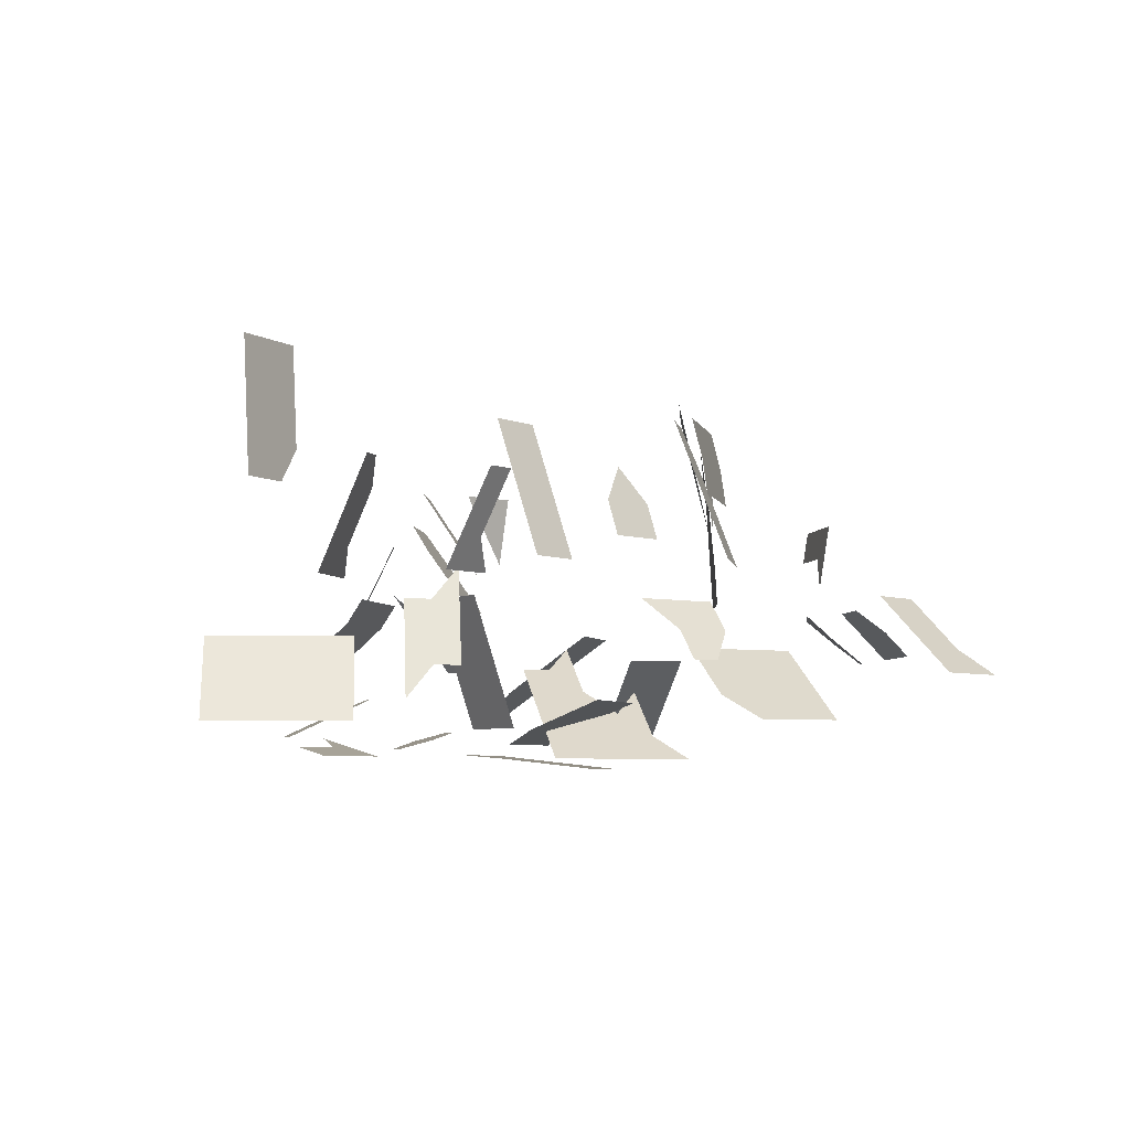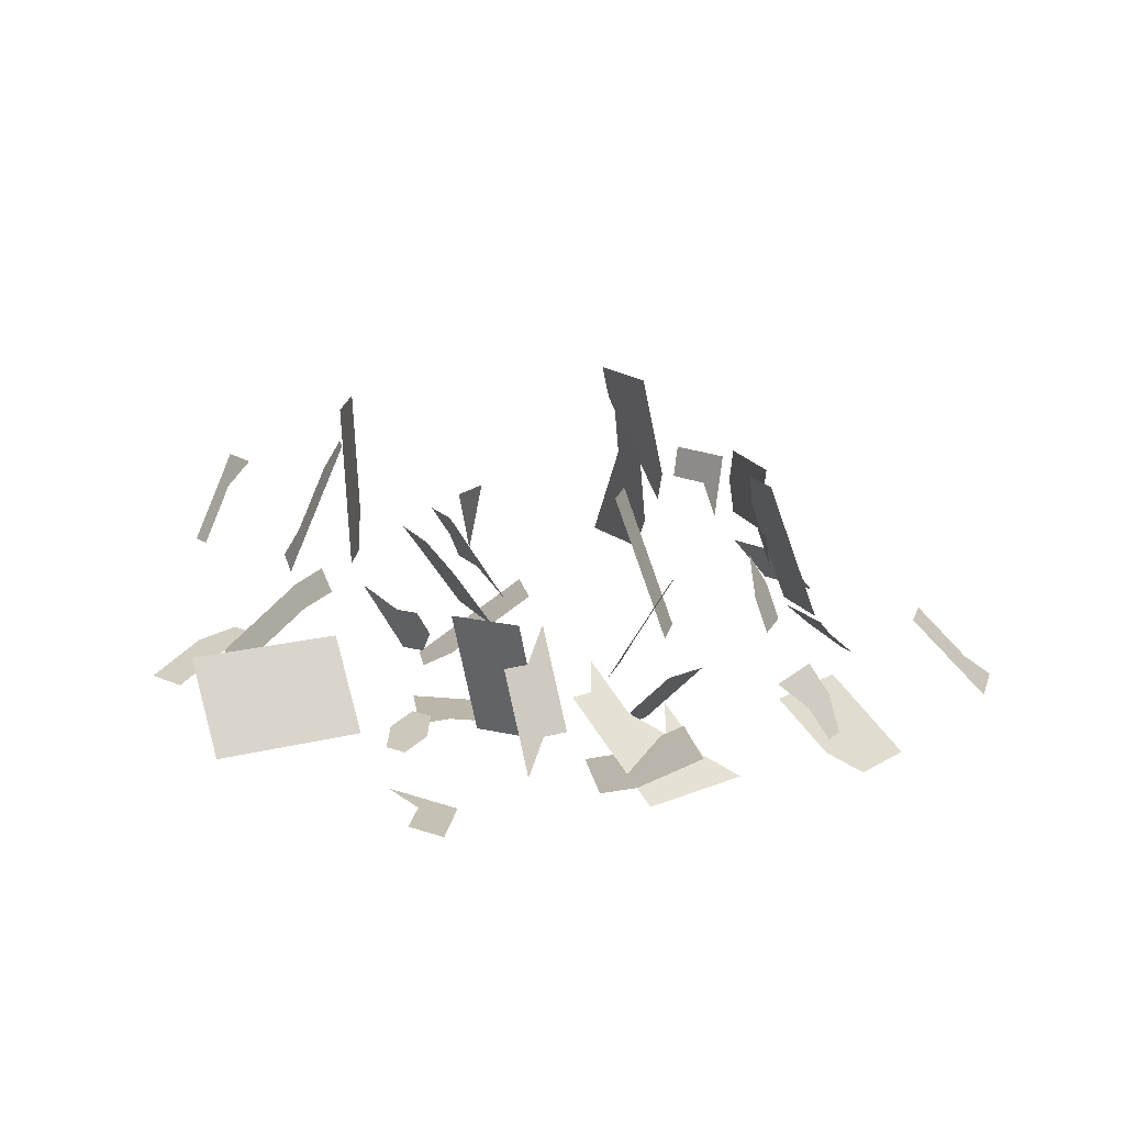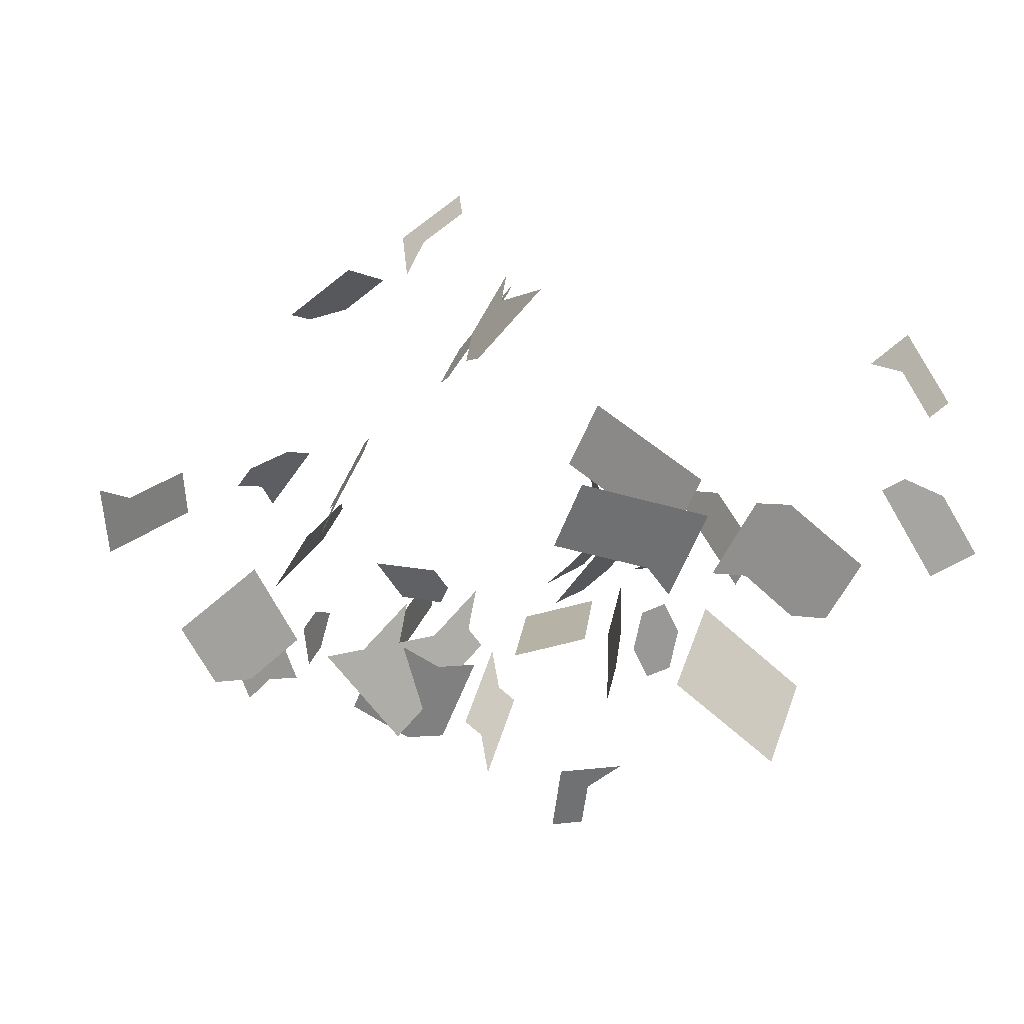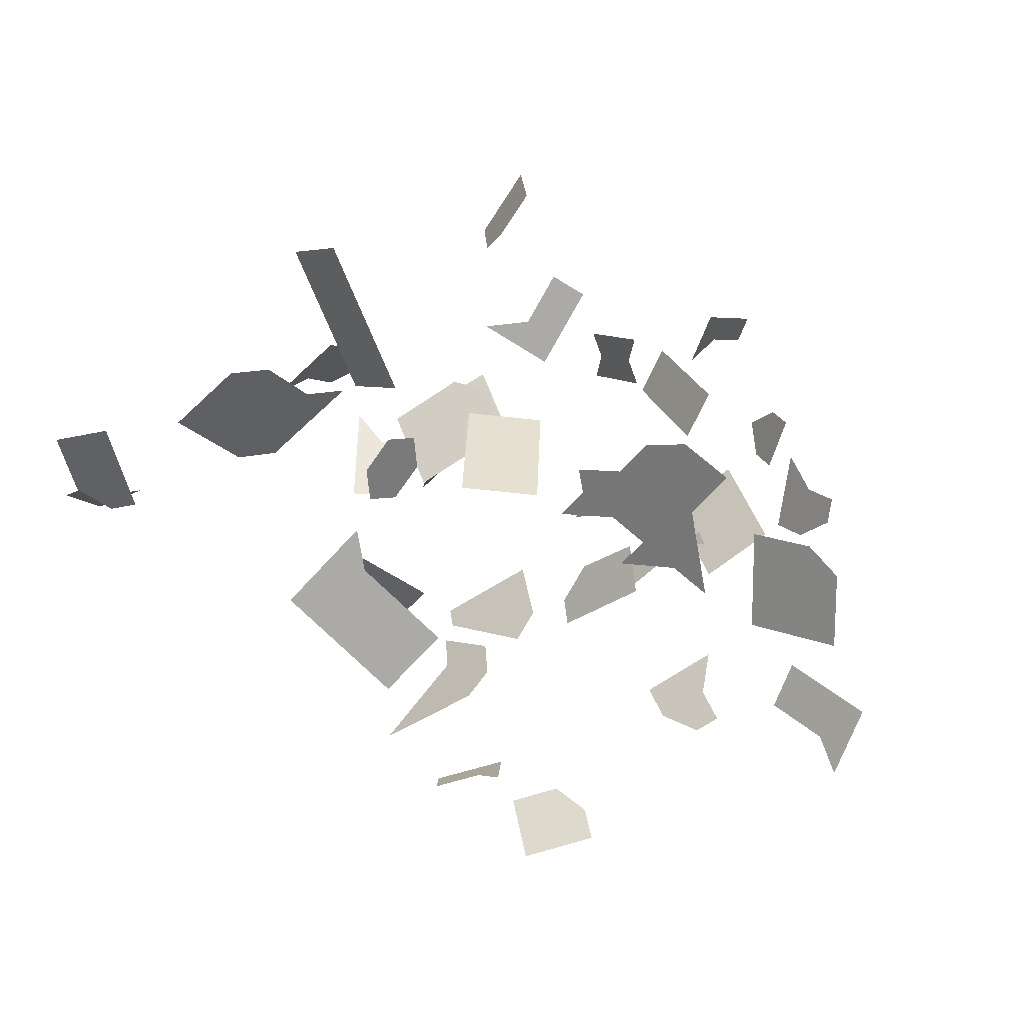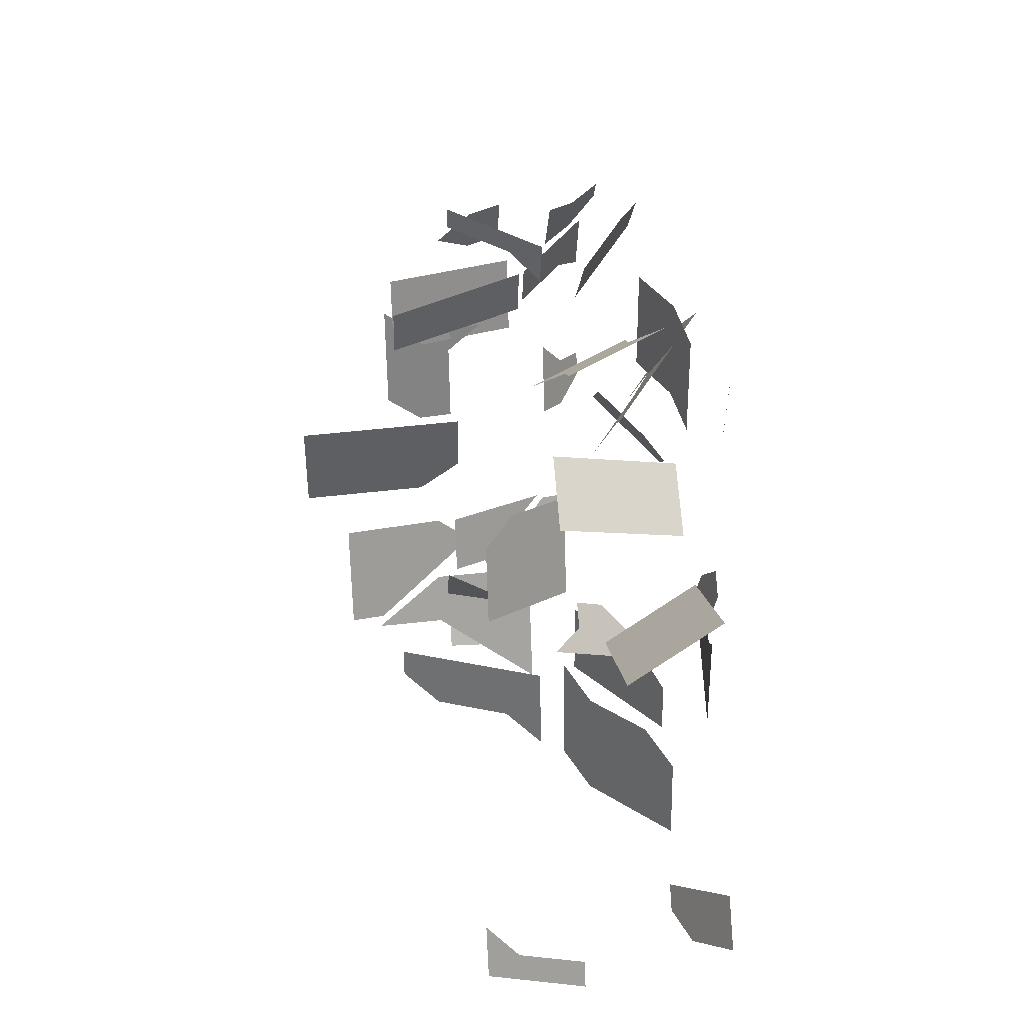
<metadata>
{"format":"obj","ext":"obj","renderer":"f3d","projection":"perspective","resolution":1024,"background":"white","views":[{"elev":-5.3,"azim":-156.7,"up":"+Z"},{"elev":13.5,"azim":176.2,"up":"+Z"},{"elev":-56.5,"azim":-16.7,"up":"+Z"},{"elev":-72.7,"azim":140.6,"up":"+Z"},{"elev":39.1,"azim":84.4,"up":"+Y"}]}
</metadata>
<code>
o warning
v 0.08264 -0.7398 0.1625
v 0.1348 -0.7742 0.1625
v 0.1196 -0.7973 0.08438
v 0.06739 -0.763 0.08438
v -0.2561 -0.283 0.5275
v -0.2715 -0.3436 0.5275
v -0.2988 -0.3367 0.4496
v -0.2835 -0.2761 0.4496
v 0.1827 -0.6497 0.6478
v 0.2032 -0.7088 0.6478
v 0.1604 -0.7237 0.5784
v 0.1399 -0.6646 0.5784
v 0.4034 -0.3252 0.9815
v 0.3967 -0.3873 0.9815
v 0.3925 -0.3869 0.8988
v 0.3992 -0.3247 0.8988
v 0.1866 -1.162 0.01531
v 0.02207 -1.171 -0.0026
v 0.01838 -1.109 -0.0026
v 0.1829 -1.099 0.01531
v 0.5747 -1.172 0.3639
v 0.6978 -1.155 0.2542
v 0.6892 -1.093 0.2542
v 0.5661 -1.11 0.3639
v 0.1131 -0.6935 0.3187
v 0.008731 -0.6248 0.3187
v 0.02398 -0.6016 0.3968
v 0.1284 -0.6703 0.3968
v -0.6246 -0.5924 0.4433
v -0.6531 -0.4707 0.4433
v -0.6247 -0.464 0.5209
v -0.5962 -0.5857 0.5209
v -0.1918 -0.5954 0.1662
v -0.15 -0.6447 0.2182
v -0.156 -0.7343 0.2701
v -0.2395 -0.6358 0.1662
v -0.8108 -0.9602 0.2312
v -0.7506 -0.9413 0.2849
v -0.7318 -1.001 0.2849
v -0.3658 -1.099 0.6571
v -0.3315 -1.087 0.8188
v -0.3106 -1.146 0.8188
v -0.3449 -1.158 0.6571
v -0.5349 -0.669 0.6908
v -0.5454 -0.6074 0.6908
v -0.5445 -0.5438 0.7728
v -0.5235 -0.667 0.7728
v -0.525 -0.6332 0.676
v -0.5393 -0.5724 0.676
v -0.5109 -0.5657 0.7536
v -0.1448 -0.5424 0.04244
v -0.1524 -0.4176 0.04244
v -0.2289 -0.4223 0.07408
v -0.2212 -0.5471 0.07408
v 0.5409 -0.8769 0.5612
v 0.5492 -0.9388 0.5612
v 0.5901 -0.9964 0.4851
v 0.5734 -0.8725 0.4851
v 0.6633 -0.9074 0.2542
v 0.6719 -0.9693 0.2542
v 0.7335 -0.9607 0.1994
v 0.7367 -0.6705 0.3222
v 0.6264 -0.7295 0.3222
v 0.6069 -0.693 0.2504
v 0.7172 -0.634 0.2504
v -0.6423 -0.334 0.2808
v -0.5994 -0.3602 0.3467
v -0.632 -0.4135 0.3467
v -0.6749 -0.3873 0.2808
v -0.5253 -0.7941 0.6087
v -0.5139 -0.7922 0.6908
v -0.5034 -0.8538 0.6908
v -0.5148 -0.8557 0.6087
v -0.8296 -0.9006 0.2312
v -0.7693 -0.8816 0.2849
v -0.1441 -0.555 0.1662
v -0.1024 -0.6042 0.2182
v 0.1381 -0.8625 0.3762
v 0.2295 -0.8343 0.5116
v 0.2479 -0.894 0.5116
v 0.1565 -0.9222 0.3762
v 0.7333 -0.5316 0.1068
v 0.7723 -0.6046 0.2504
v 0.6782 -0.5611 0.1068
v -0.2753 -0.4969 0.06232
v -0.317 -0.4476 0.01038
v -0.2694 -0.4072 0.01038
v -0.2276 -0.4565 0.06232
v 0.4433 -0.89 0.7895
v 0.4758 -0.8856 0.7134
v 0.4675 -0.8237 0.7134
v 0.4349 -0.8281 0.7895
v 0.2779 -0.9641 0.08004
v 0.3332 -0.9061 0.05895
v 0.2879 -0.863 0.05895
v 0.2327 -0.921 0.08004
v -0.05427 -0.3674 0.2941
v -0.07077 -0.339 0.218
v -0.01673 -0.3076 0.218
v -0.000228 -0.336 0.2941
v -0.1842 -0.1002 0.4806
v -0.203 -0.1598 0.4806
v -0.1805 -0.2325 0.41
v -0.1428 -0.1133 0.41
v -0.2327 -0.3599 0.07408
v -0.5394 -0.444 0.7536
v -0.5679 -0.4507 0.676
v -0.7899 -0.5177 0.1449
v -0.83 -0.5656 0.1449
v -0.879 -0.5246 0.09208
v -0.8389 -0.4767 0.09208
v -1.045 -0.6534 0.2536
v -1.065 -0.7127 0.2536
v -1.12 -0.6939 0.1953
v -1.1 -0.6347 0.1953
v -0.3143 -1.081 0.8997
v -0.2934 -1.139 0.8997
v -0.6903 -0.9223 0.3385
v -0.6715 -0.9819 0.3385
v -0.953 -0.7501 0.3704
v -0.9331 -0.6909 0.3704
v -0.732 -0.6476 0.2504
v -0.6919 -0.5997 0.2504
v -0.3706 -0.5777 0.06232
v -0.4183 -0.6181 0.06232
v -0.5078 -0.6093 0.01038
v -0.4124 -0.5284 0.01038
v -0.3404 -1.27 0.4973
v -0.317 -1.328 0.4973
v -0.3243 -1.331 0.4148
v 0.4873 -0.995 0.4187
v 0.5046 -1.119 0.4187
v 0.5488 -0.9864 0.3639
v 0.01628 -0.3644 0.3702
v -0.02126 -0.4243 0.4462
v -0.6852 -0.3078 0.2149
v -1.084 -0.7719 0.2536
v -1.16 -0.8124 0.1953
v -0.258 -0.773 0.1268
v -0.3042 -0.8151 0.1268
v -0.2629 -0.8605 0.07102
v -0.2516 -1.257 0.8997
v -0.2688 -1.263 0.8188
v -0.6526 -0.2544 0.2149
v -0.6097 -0.2806 0.2808
v 0.05381 -0.3046 0.2941
v 0.07032 -0.333 0.3702
v -0.2048 -0.4249 0.7614
v -0.2321 -0.418 0.6834
v -0.2168 -0.3574 0.6834
v -0.1895 -0.3643 0.7614
v -0.5173 -0.3343 0.5557
v -0.5431 -0.3247 0.4775
v -0.5212 -0.2661 0.4775
v -0.4954 -0.2758 0.5557
v 0.181 -0.7827 0.5784
v 0.1587 -0.8566 0.509
v 0.1176 -0.7386 0.509
v 0.2316 -0.9048 0.298
v 0.281 -0.9431 0.298
v 0.2494 -0.9838 0.2332
v 0.2383 -0.7008 0.5793
v 0.2752 -0.8202 0.5793
v 0.1926 -0.7149 0.5116
v 0.4967 -0.7519 0.2504
v 0.5162 -0.7884 0.3222
v 0.7507 -1.084 0.1994
v 0.3126 -0.9023 0.3629
v 0.3936 -0.8997 0.4277
v 0.3304 -0.9813 0.298
v 0.3432 -0.8049 0.03787
v 0.5325 -0.8149 0.5612
v 0.0208 -0.2478 0.1419
v 0.2427 -0.8199 0.05895
v -0.2868 -0.4042 0.5275
v -0.9729 -0.8094 0.3704
v -0.3406 -0.6824 0.2382
v -0.3869 -0.7244 0.2382
v -0.2703 -1.443 0.4973
v -0.2469 -1.501 0.4973
v -0.2308 -1.562 0.4148
v -0.2776 -1.446 0.4148
v 0.1437 -0.9058 0.5829
v 0.1144 -0.961 0.5829
v 0.1302 -0.9693 0.502
v 0.2688 -1.157 0.02427
v 0.2762 -1.282 0.02427
v 0.1939 -1.287 0.01531
v 0.2979 -0.7618 0.03787
v 0.2632 -0.864 0.3629
v 0.2238 -0.7678 0.6478
v -0.3141 -0.3973 0.4496
v -0.2015 -0.2968 0.6834
v -0.1742 -0.3037 0.7614
v 0.1653 -0.7279 0.3187
v 0.1806 -0.7047 0.3968
v -0.6103 -0.6532 0.4433
v -0.5819 -0.6465 0.5209
v -0.4993 -0.2076 0.4775
v -0.4734 -0.2173 0.5557
v -0.5343 -0.2535 0.3467
v -0.4695 -0.2855 0.6338
v -0.5463 -0.6709 0.6087
v 0.05427 -0.6945 0.4396
v 0.1742 -0.6551 0.5116
v 0.384 -0.386 0.7332
v 0.3907 -0.3238 0.7332
v 0.04535 -1.204 0.2799
v 0.03968 -1.141 0.2799
v -0.02782 -1.148 0.3276
v -0.02215 -1.21 0.3276
v -0.2479 -1.322 0.8188
v -0.2307 -1.316 0.8997
v -0.3091 -0.9026 0.07102
v -0.3504 -0.8572 0.1268
v -0.7765 -1.445 0.2714
v -0.8107 -1.393 0.2714
v -0.7625 -1.362 0.3311
v -0.7284 -1.414 0.3311
v -0.3024 -1.322 0.6623
v -0.2951 -1.319 0.7448
v -0.2644 -1.374 0.8273
v -0.279 -1.38 0.6623
v -0.286 -1.269 0.738
v 0.1747 -1.129 0.1846
v 0.1803 -1.191 0.1846
v -0.5682 -0.6112 0.5266
v -0.5414 -1.551 0.6231
v -0.5303 -1.543 0.5413
v -0.5544 -1.484 0.4595
v -0.5767 -1.499 0.6231
v -0.6802 -1.382 0.3907
v -0.4331 -0.7665 0.2382
v 0.7594 -1.146 0.1994
v -0.06018 -1.176 -0.01156
v -0.06387 -1.114 -0.01156
v 0.7159 -1.383 0.1835
v 0.7561 -1.431 0.1835
v 0.8136 -1.383 0.1485
v 0.7735 -1.335 0.1485
v 0.4611 -0.8179 0.3222
v 0.4416 -0.7814 0.2504
v 0.2614 -1.032 0.02427
v 0.2936 -0.8799 0.5793
v 0.2989 -1.022 0.2332
v 0.5651 -0.8105 0.4851
v 0.7918 -0.6411 0.3222
v 0.5402 -0.9245 0.3639
v 0.47 -0.8712 0.4187
v 0.4842 -0.9476 0.7134
v -0.3289 -0.627 0.1143
v -0.3348 -0.7166 0.1662
v -0.3621 -1.164 0.5763
v -0.324 -1.217 0.6571
v -0.3258 -1.264 0.6623
v -0.7279 -0.803 0.3385
v -0.5025 -0.7903 0.7728
v -0.7587 -0.3808 0.09208
v -0.7097 -0.4218 0.1449
v 0.1875 -0.3482 0.01625
v 0.2663 -0.3626 0.03755
v 0.3338 -0.4384 0.05885
v 0.1763 -0.4096 0.01625
v 0.3865 -0.3234 0.6505
v 0.08278 -0.6834 0.3762
v 0.1012 -0.7431 0.3762
v 0.7992 -1.592 0.5515
v 0.7694 -1.537 0.5515
v 0.7079 -1.499 0.6262
v 0.7676 -1.609 0.6262
v 0.8538 -1.431 0.1485
v -0.05279 -1.301 -0.01156
v 0.02945 -1.296 -0.0026
v -0.6116 -0.5038 0.2504
v -0.6695 -0.3739 0.1449
v -0.5715 -0.4559 0.2504
v -0.3703 -0.6188 0.1373
v -0.2174 -0.6095 0.07408
v -0.3741 -0.5564 0.1373
v -0.02177 -0.6711 0.1625
v -0.03702 -0.6942 0.08438
v 0.4168 -0.2009 0.9815
v 0.4126 -0.2005 0.8988
v -0.1371 -0.6672 0.04244
v -0.6601 -1.519 0.3311
v -0.6119 -1.487 0.3907
v -0.4709 -1.654 0.6231
v -0.4598 -1.646 0.5413
v 0.8624 -1.558 0.4022
v 0.8326 -1.503 0.4022
v 0.9689 -1.334 0.07848
v 0.9288 -1.286 0.07848
v 0.21 -0.2252 0.01625
v 0.2888 -0.2396 0.03755
v 0.3999 -0.1991 0.6505
v 0.4041 -0.1996 0.7332
v -0.2669 -0.07407 0.6218
v -0.2858 -0.1337 0.6218
v -0.3856 -0.3693 0.1373
v -0.3818 -0.4317 0.1373
v 0.1572 -0.8422 0.6638
v 0.09858 -0.9526 0.6638
v -0.2629 -1.441 0.5798
v 0.2592 -1.31 0.1369
v 0.2478 -1.185 0.1369
v 0.1917 -1.316 0.1846
v 0.5679 -0.62 0.1068
v -0.7082 -1.55 0.2714
v -0.01081 -1.334 0.3276
v 0.05669 -1.328 0.2799
v 0.8886 -1.238 0.07848
v 0.4026 -0.7084 0.1068
v 0.4577 -0.6789 0.1068
f 1 2 3 4
f 5 6 7 8
f 9 10 11 12
f 13 14 15 16
f 17 18 19 20
f 21 22 23 24
f 25 26 27 28
f 29 30 31 32
f 33 34 35 36
f 37 38 39
f 40 41 42 43
f 44 45 46 47
f 48 49 50
f 51 52 53 54
f 55 56 57 58
f 59 60 61
f 62 63 64 65
f 66 67 68 69
f 70 71 72 73
f 74 75 38 37
f 76 77 34 33
f 78 79 80 81
f 82 83 65 84
f 85 86 87 88
f 89 90 91 92
f 93 94 95 96
f 97 98 99 100
f 101 102 103 104
f 105 53 52
f 106 50 49 107
f 108 109 110 111
f 112 113 114 115
f 116 117 42 41
f 118 119 39 38
f 120 113 112 121
f 122 109 108 123
f 124 125 126 127
f 128 129 130
f 131 132 24 133
f 100 134 135 97
f 136 66 69
f 88 76 33 85
f 113 137 138 114
f 139 140 141
f 117 142 143 42
f 66 136 144 145
f 134 100 146 147
f 148 149 150 151
f 152 153 154 155
f 11 156 157 158
f 159 160 161
f 162 163 79 164
f 165 64 63 166
f 167 61 60 23
f 160 168 169 170
f 171 95 94
f 172 91 90 55
f 100 99 173 146
f 96 95 174
f 149 175 6 150
f 113 120 176 137
f 139 177 178 140
f 179 180 181 182
f 183 184 185
f 186 187 188 17
f 95 171 189 174
f 168 160 159 190
f 191 156 11 10
f 175 192 7 6
f 150 193 194 151
f 195 25 28 196
f 197 29 32 198
f 154 199 200 155
f 66 145 201 67
f 152 155 202
f 70 203 44 71
f 11 158 204 12
f 162 164 205
f 15 206 207 16
f 208 209 210 211
f 212 143 142 213
f 214 141 140 215
f 216 217 218 219
f 220 221 222 223
f 224 143 212
f 225 209 208 226
f 44 203 227 45
f 202 155 200
f 48 198 32 49
f 228 229 230 231
f 232 219 218
f 233 215 140 178
f 23 22 234 167
f 19 18 235 236
f 237 238 239 240
f 166 241 242 165
f 17 20 243 186
f 21 24 132
f 182 130 129 179
f 79 163 244 80
f 161 160 170 245
f 246 172 55 58
f 83 247 62 65
f 133 248 249 131
f 250 90 89
f 127 86 85 124
f 124 251 252 125
f 253 43 254
f 128 255 220 129
f 133 60 59 248
f 250 56 55 90
f 38 75 256 118
f 72 71 257
f 111 258 259 108
f 260 261 262 263
f 264 207 206
f 265 205 164 266
f 267 268 269 270
f 271 239 238
f 272 235 18 273
f 33 36 251 124
f 40 43 253
f 33 124 85
f 274 259 275 276
f 277 278 54 279
f 280 1 4 281
f 282 13 16 283
f 1 25 195 2
f 5 193 150 6
f 54 278 284 51
f 275 259 258
f 47 257 71 44
f 143 224 254 43
f 221 220 255
f 143 43 42
f 285 219 232 286
f 228 287 288 229
f 267 289 290 268
f 271 291 292 239
f 260 293 294 261
f 264 295 296 207
f 101 297 298 102
f 105 299 300 53
f 274 123 108 259
f 184 183 301 302
f 180 179 303
f 304 305 226 306
f 65 64 307 84
f 1 280 26 25
f 17 188 273 18
f 79 78 266 164
f 32 31 107 49
f 300 279 54 53
f 219 285 308 216
f 211 309 310 208
f 239 292 311 240
f 242 312 313 165
f 207 296 283 16
f 23 60 133 24
f 220 223 303 179
f 225 226 305
f 220 179 129
f 310 306 226 208
f 64 165 313 307

</code>
